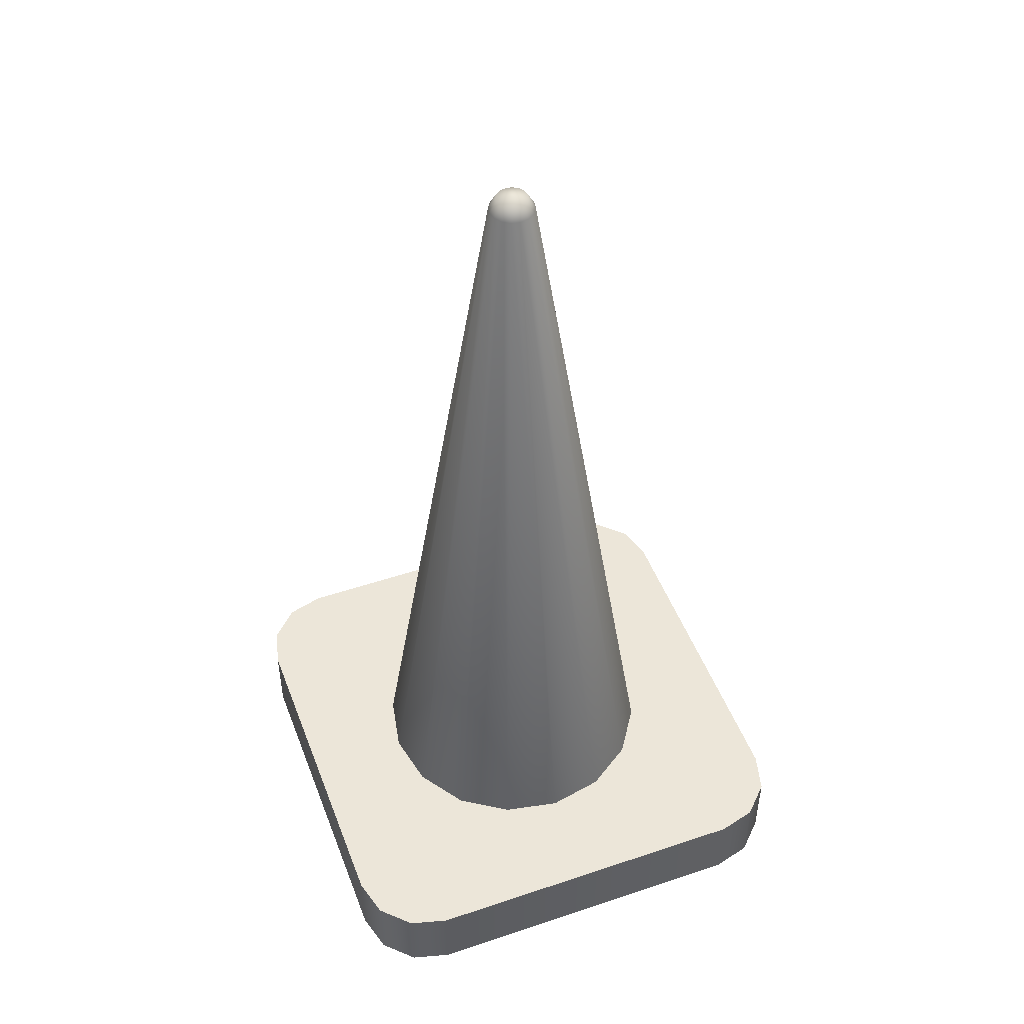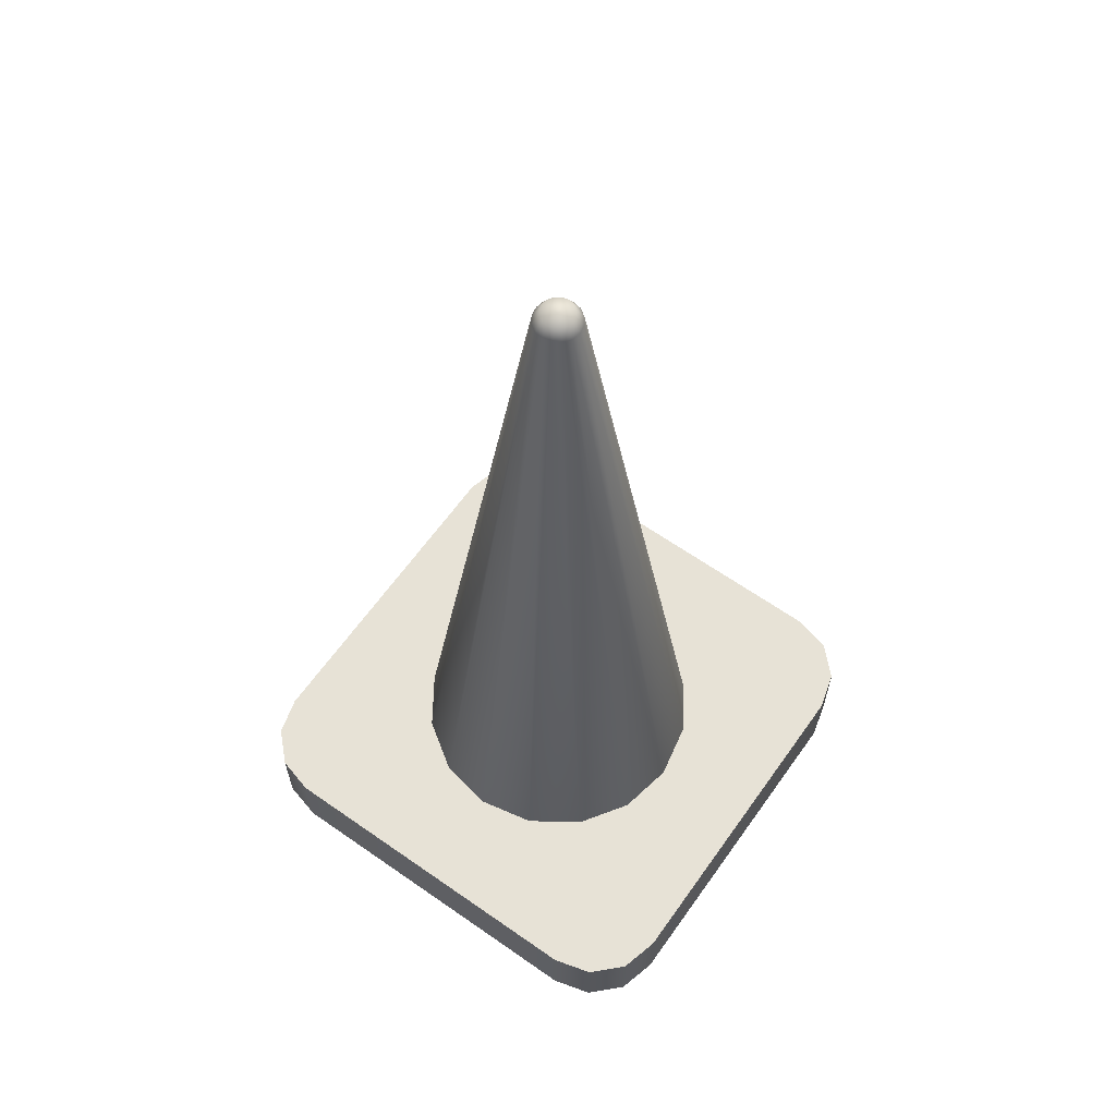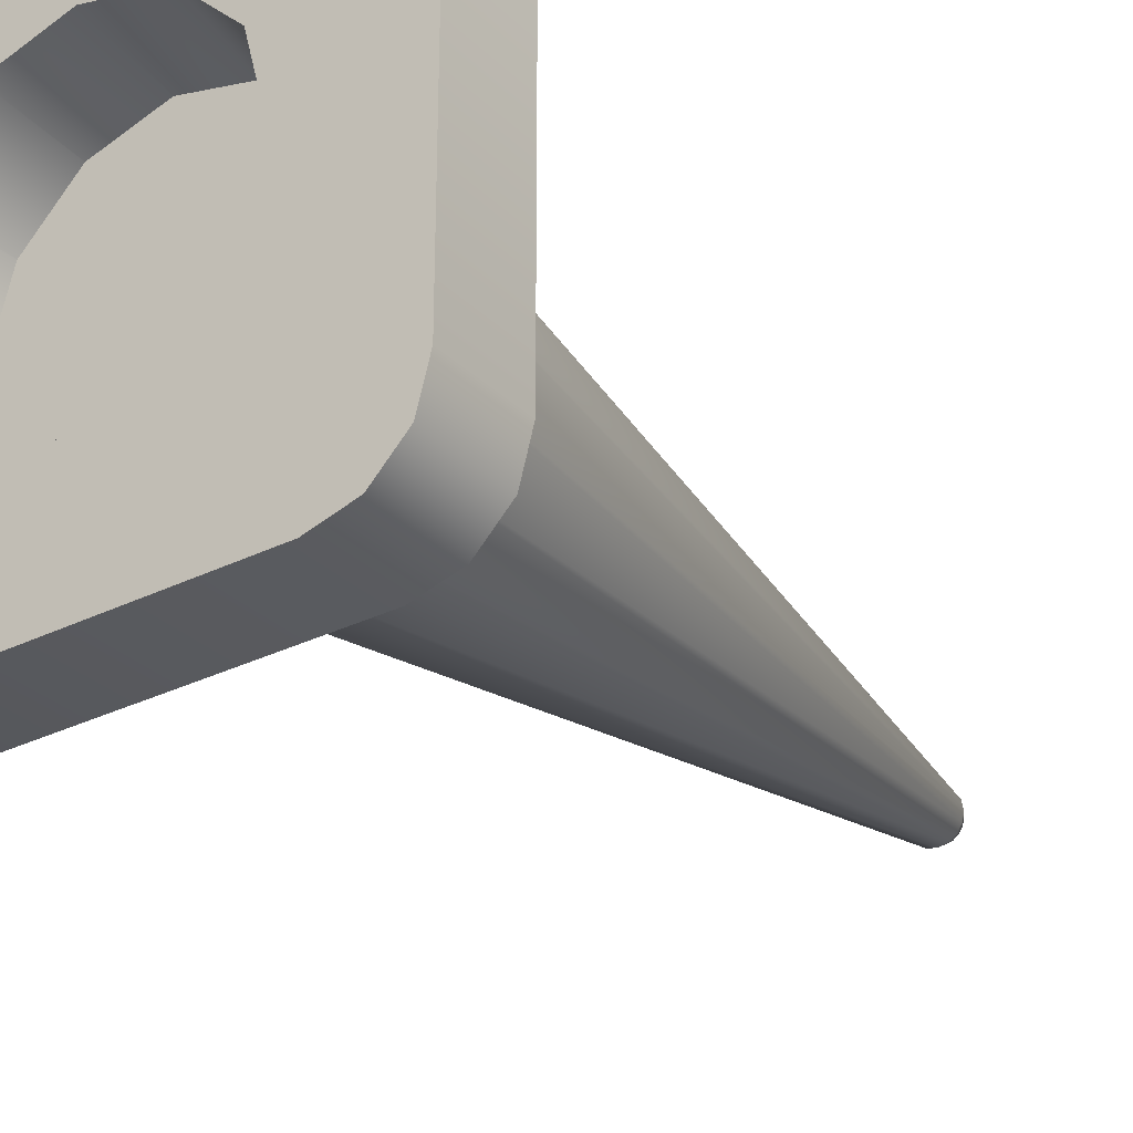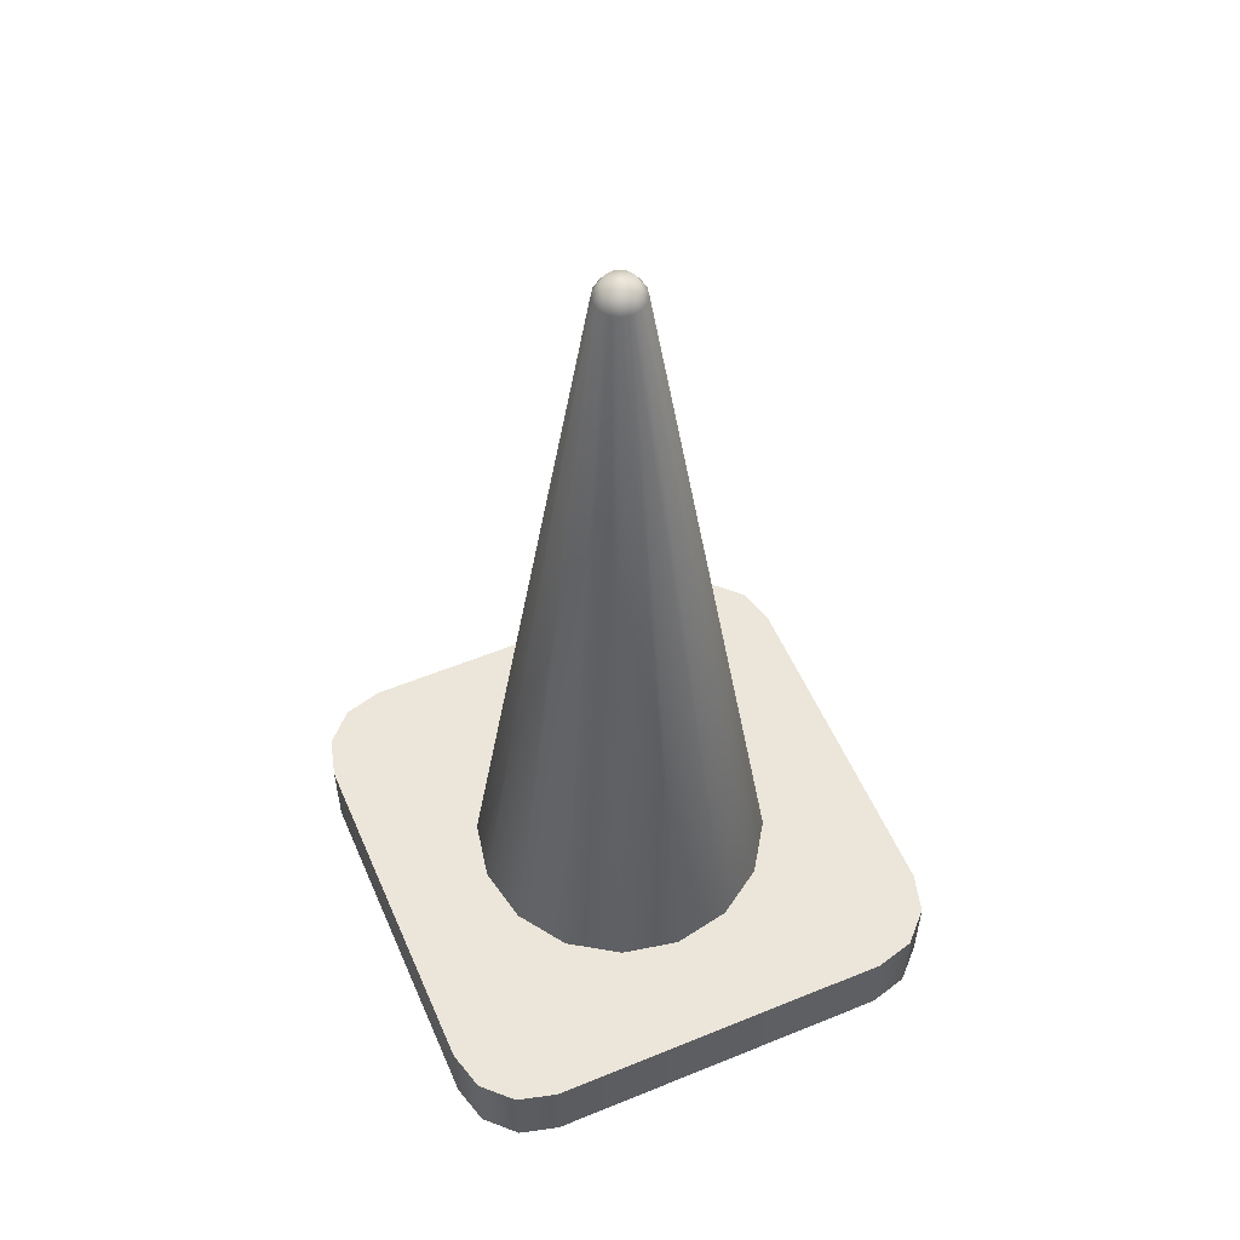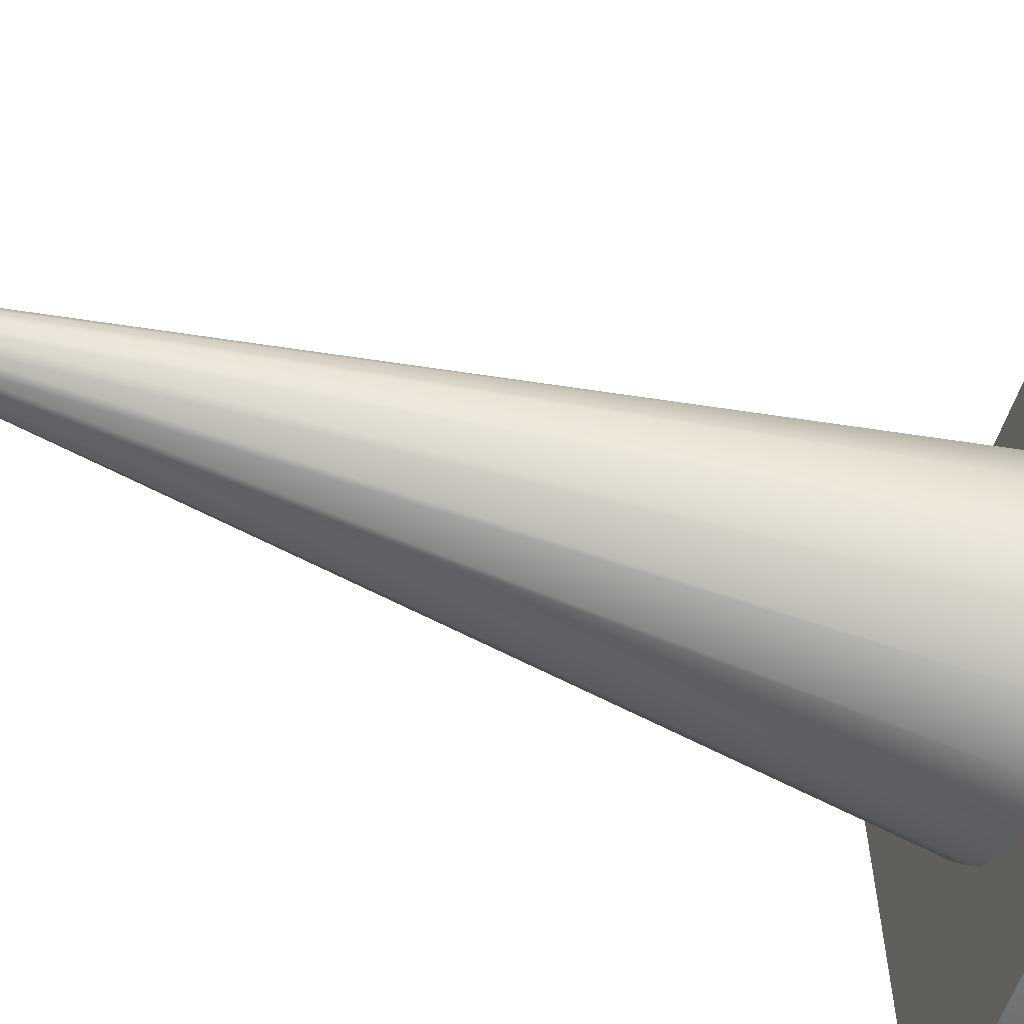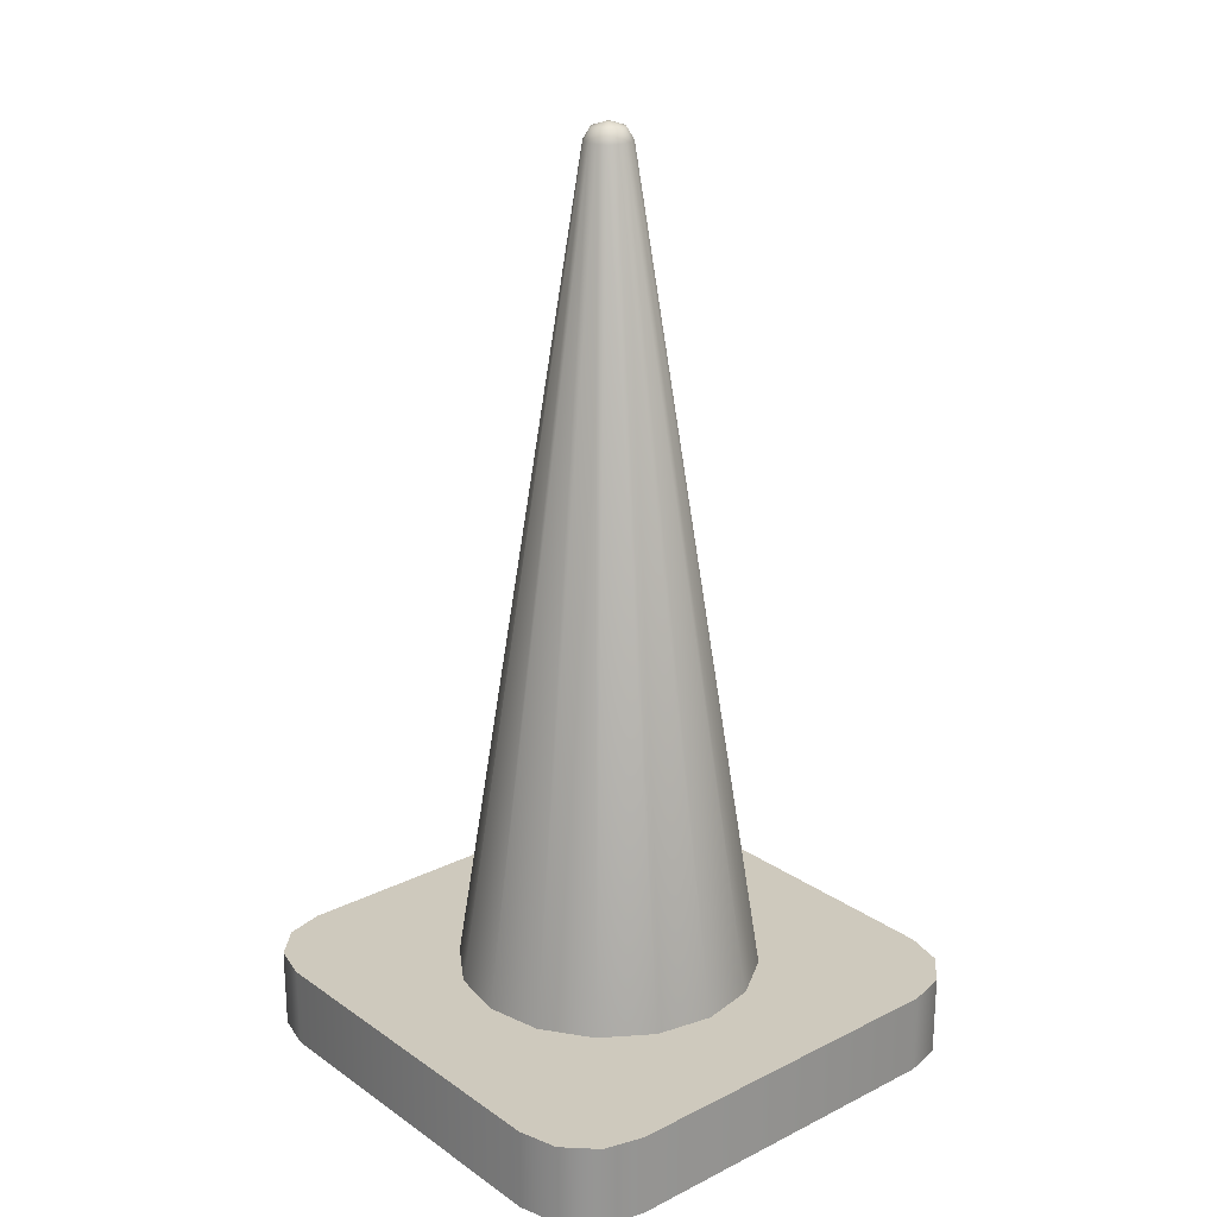
<metadata>
{"format":"obj","ext":"obj","renderer":"f3d","projection":"perspective","resolution":1024,"background":"white","views":[{"elev":49.0,"azim":-20.5,"up":"+Y"},{"elev":62.9,"azim":125.3,"up":"+Y"},{"elev":-29.7,"azim":36.0,"up":"+Z"},{"elev":55.3,"azim":-23.3,"up":"+Y"},{"elev":-60.1,"azim":-108.8,"up":"+Z"},{"elev":22.7,"azim":-130.5,"up":"+Y"}]}
</metadata>
<code>
g
v -0.135 0.062 0.195
v 0.135 0.062 0.195
v 0.135 0 0.195
v -0.135 0 0.195
v 0.195 0.062 0.135
v 0.195 0.062 -0.135
v 0.195 0 -0.135
v 0.195 0 0.135
v 0.135 0.062 -0.195
v -0.135 0.062 -0.195
v -0.135 0 -0.195
v 0.135 0 -0.195
v -0.195 0.062 -0.135
v -0.195 0.062 0.135
v -0.195 0 0.135
v -0.195 0 -0.135
v 0.187 0 0.165
v 0.187 0.062 0.165
v 0.165 0 0.187
v 0.165 0.062 0.187
v 0.165 0 -0.187
v 0.165 0.062 -0.187
v 0.187 0 -0.165
v 0.187 0.062 -0.165
v -0.187 0.062 0.165
v -0.187 0 0.165
v -0.165 0.062 0.187
v -0.165 0 0.187
v -0.187 0 -0.165
v -0.187 0.062 -0.165
v -0.165 0 -0.187
v -0.165 0.062 -0.187
v 0 0 0.11
v 0.055 0 0.09526
v 0.09526 0 0.055
v 0.11 0 0
v 0.09526 0 -0.055
v 0.055 0 -0.09526
v 0 0 -0.11
v -0.055 0 -0.09526
v -0.09526 0 -0.055
v -0.11 0 0
v -0.09526 0 0.055
v -0.055 0 0.09526
v 0 0.6824 0
v 0 0.6764 0.003714
v 0.001861 0.6763 0.003223
v 0.003228 0.6763 0.001864
v 0.003729 0.6763 0
v 0.003228 0.6763 -0.001864
v 0.001861 0.6763 -0.003223
v 0 0.6764 -0.003714
v -0.001853 0.6764 -0.00321
v -0.003205 0.6764 -0.00185
v -0.003699 0.6765 0
v -0.003205 0.6764 0.00185
v -0.001853 0.6764 0.00321
v 0 0.06 0.115
v 0.04401 0.06 0.1062
v 0.08132 0.06 0.08132
v 0.1062 0.06 0.04401
v 0.115 0.06 0
v 0.1062 0.06 -0.04401
v 0.08132 0.06 -0.08132
v 0.04401 0.06 -0.1062
v 0 0.06 -0.115
v -0.04401 0.06 -0.1062
v -0.08132 0.06 -0.08132
v -0.1062 0.06 -0.04401
v -0.115 0.06 0
v -0.1062 0.06 0.04401
v -0.08132 0.06 0.08132
v -0.04401 0.06 0.1062
v 0 0.7001 0
v 0 0.7001 0.002192
v 0.000839 0.7001 0.002025
v 0.00667 0.6878 0.0161
v 0 0.6878 0.01743
v 0.00155 0.7001 0.00155
v 0.01232 0.6878 0.01232
v 0.002025 0.7001 0.000839
v 0.0161 0.6878 0.00667
v 0.002192 0.7001 0
v 0.01743 0.6878 0
v 0.002025 0.7001 -0.000839
v 0.0161 0.6878 -0.00667
v 0.00155 0.7001 -0.00155
v 0.01232 0.6878 -0.01232
v 0.000839 0.7001 -0.002025
v 0.00667 0.6878 -0.0161
v 0 0.7001 -0.002192
v 0 0.6878 -0.01743
v -0.000839 0.7001 -0.002025
v -0.00667 0.6878 -0.0161
v -0.00155 0.7001 -0.00155
v -0.01232 0.6878 -0.01232
v -0.002025 0.7001 -0.000839
v -0.0161 0.6878 -0.00667
v -0.002192 0.7001 0
v -0.01743 0.6878 0
v -0.002025 0.7001 0.000839
v -0.0161 0.6878 0.00667
v -0.00155 0.7001 0.00155
v -0.01232 0.6878 0.01232
v -0.000839 0.7001 0.002025
v -0.00667 0.6878 0.0161
v 0 0.6968 0.01214
v 0.004645 0.6968 0.01121
v 0.008583 0.6968 0.008583
v 0.01121 0.6968 0.004645
v 0.01214 0.6968 0
v 0.01121 0.6968 -0.004645
v 0.008583 0.6968 -0.008583
v 0.004645 0.6968 -0.01121
v 0 0.6968 -0.01214
v -0.004645 0.6968 -0.01121
v -0.008583 0.6968 -0.008583
v -0.01121 0.6968 -0.004645
v -0.01214 0.6968 0
v -0.01121 0.6968 0.004645
v -0.008583 0.6968 0.008583
v -0.004645 0.6968 0.01121
g mat1
f 5 18 17 8
f 18 20 19 17
f 20 2 3 19
f 9 22 21 12
f 22 24 23 21
f 24 6 7 23
f 15 26 25 14
f 26 28 27 25
f 28 4 1 27
f 13 30 29 16
f 30 32 31 29
f 32 10 11 31
f 4 3 2 1
f 8 7 6 5
f 12 11 10 9
f 16 15 14 13
f 46 45 47
f 47 34 33 46
f 47 45 48
f 48 35 34 47
f 48 45 49
f 49 36 35 48
f 49 45 50
f 50 37 36 49
f 50 45 51
f 51 38 37 50
f 51 45 52
f 52 39 38 51
f 52 45 53
f 53 40 39 52
f 53 45 54
f 54 41 40 53
f 54 45 55
f 55 42 41 54
f 55 45 56
f 56 43 42 55
f 56 45 57
f 57 44 43 56
f 57 45 46
f 46 33 44 57
f 32 9 10
f 32 22 9
f 32 24 22
f 30 24 32
f 30 6 24
f 13 6 30
f 13 5 6
f 14 5 13
f 14 18 5
f 25 18 14
f 25 20 18
f 27 20 25
f 27 2 20
f 27 1 2
f 21 11 12
f 21 31 11
f 21 29 31
f 23 29 21
f 23 16 29
f 7 16 23
f 41 15 16
f 42 15 41
f 43 15 42
f 44 15 43
f 33 15 44
f 17 15 33
f 17 26 15
f 17 28 26
f 19 28 17
f 19 4 28
f 19 3 4
f 16 40 41
f 16 39 40
f 39 16 7
f 38 39 7
f 37 38 7
f 8 37 7
f 8 36 37
f 8 35 36
f 8 34 35
f 8 33 34
f 8 17 33
f 77 108 107 78
f 108 76 75 107
f 80 109 108 77
f 109 79 76 108
f 82 110 109 80
f 110 81 79 109
f 84 111 110 82
f 111 83 81 110
f 86 112 111 84
f 112 85 83 111
f 88 113 112 86
f 113 87 85 112
f 90 114 113 88
f 114 89 87 113
f 92 115 114 90
f 115 91 89 114
f 94 116 115 92
f 116 93 91 115
f 96 117 116 94
f 117 95 93 116
f 98 118 117 96
f 118 97 95 117
f 100 119 118 98
f 119 99 97 118
f 102 120 119 100
f 120 101 99 119
f 104 121 120 102
f 121 103 101 120
f 106 122 121 104
f 122 105 103 121
f 78 107 122 106
f 107 75 105 122
f 76 74 75
f 78 58 59 77
f 79 74 76
f 77 59 60 80
f 81 74 79
f 80 60 61 82
f 83 74 81
f 82 61 62 84
f 85 74 83
f 84 62 63 86
f 87 74 85
f 86 63 64 88
f 89 74 87
f 88 64 65 90
f 91 74 89
f 90 65 66 92
f 93 74 91
f 92 66 67 94
f 95 74 93
f 94 67 68 96
f 97 74 95
f 96 68 69 98
f 99 74 97
f 98 69 70 100
f 101 74 99
f 100 70 71 102
f 103 74 101
f 102 71 72 104
f 105 74 103
f 104 72 73 106
f 75 74 105
f 106 73 58 78

</code>
